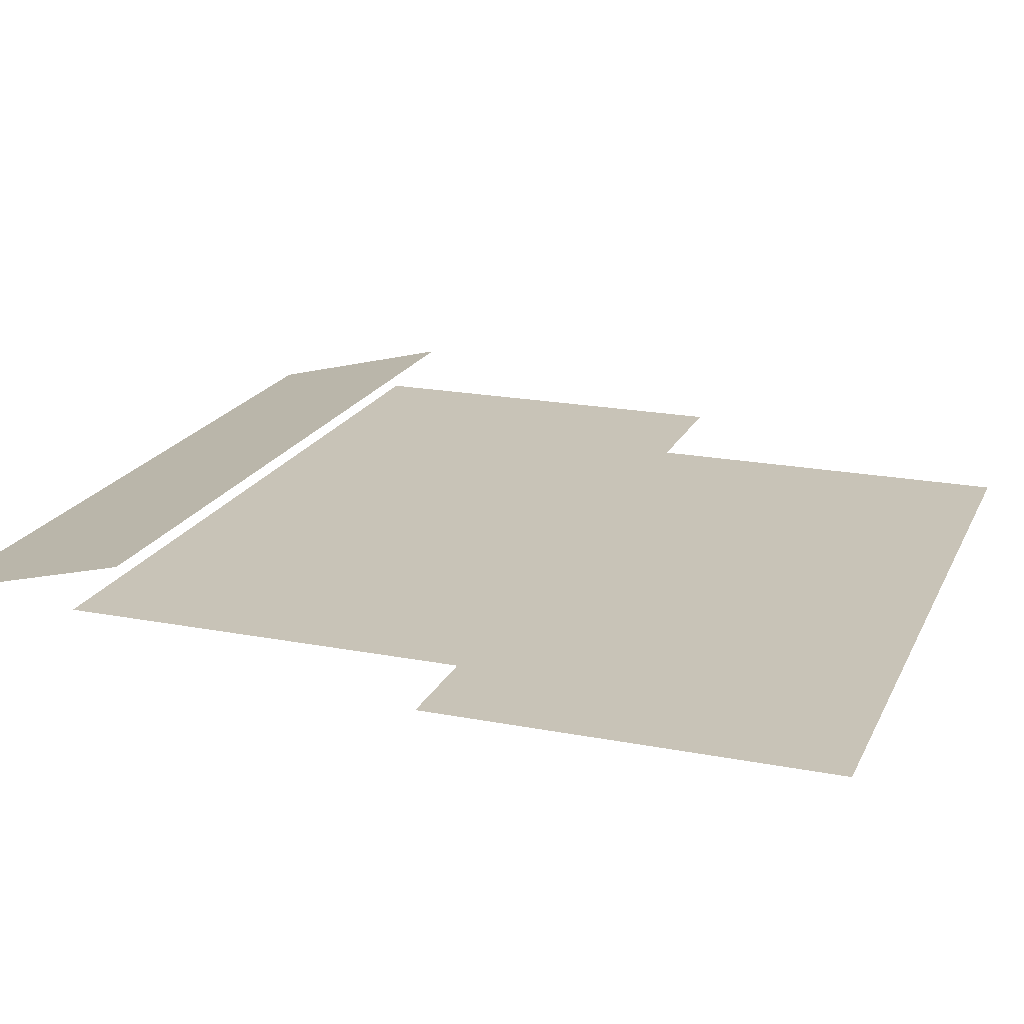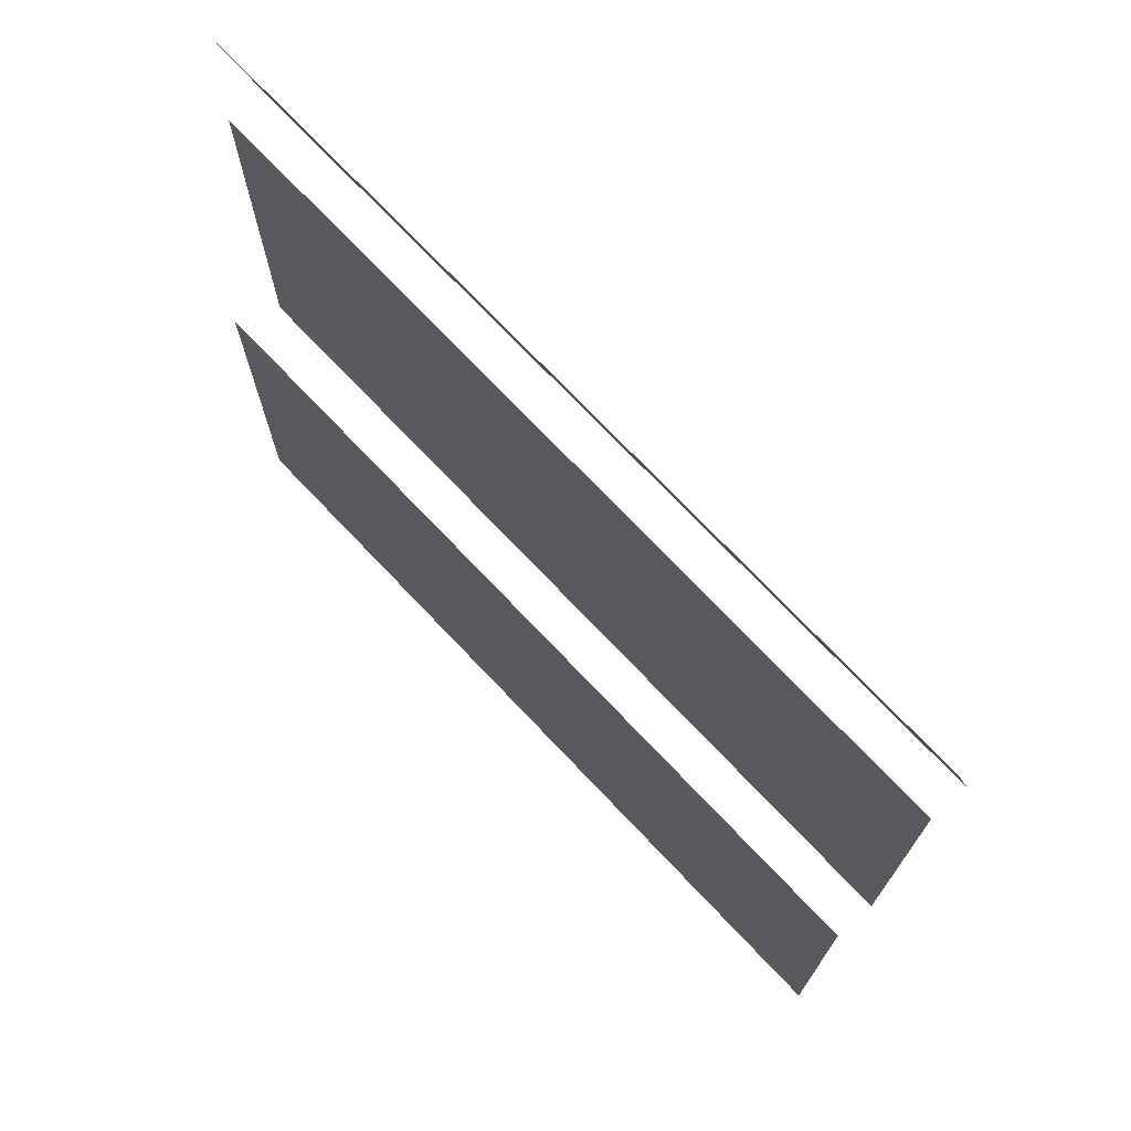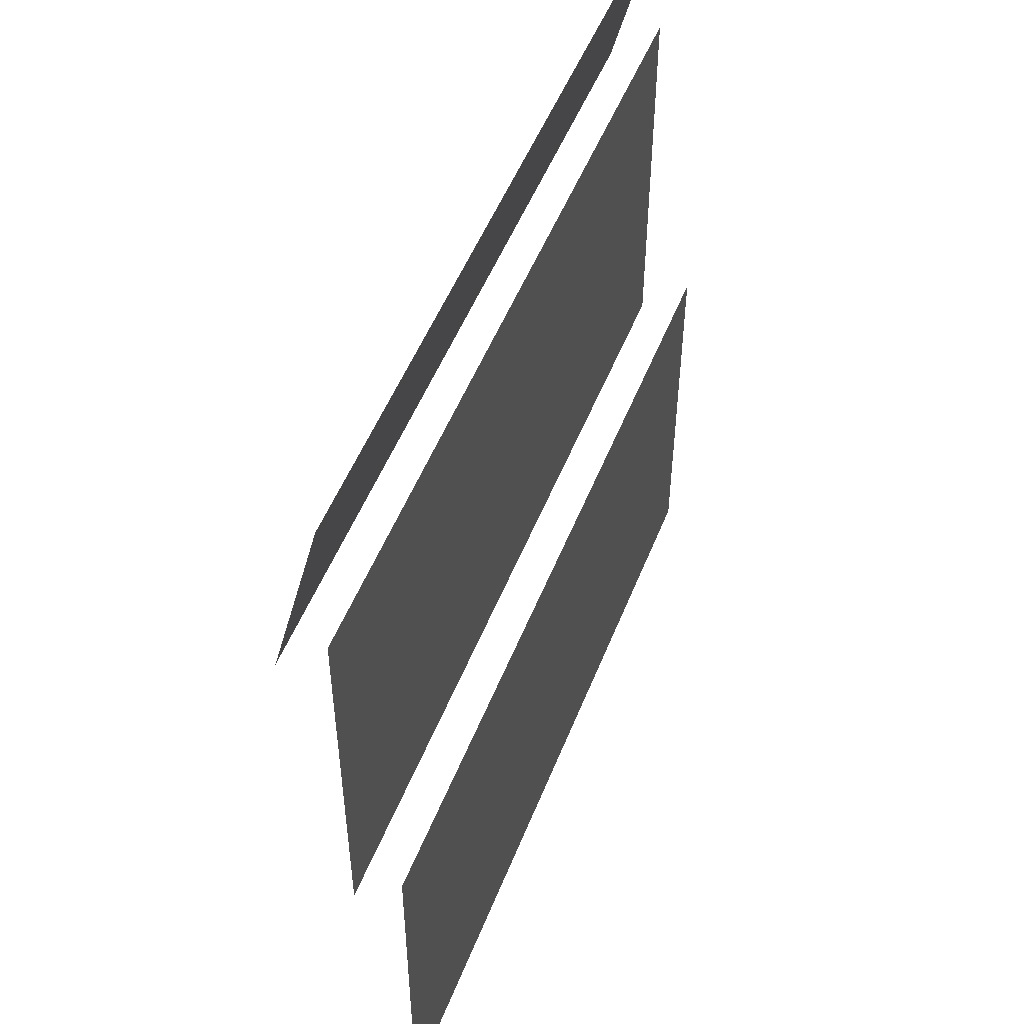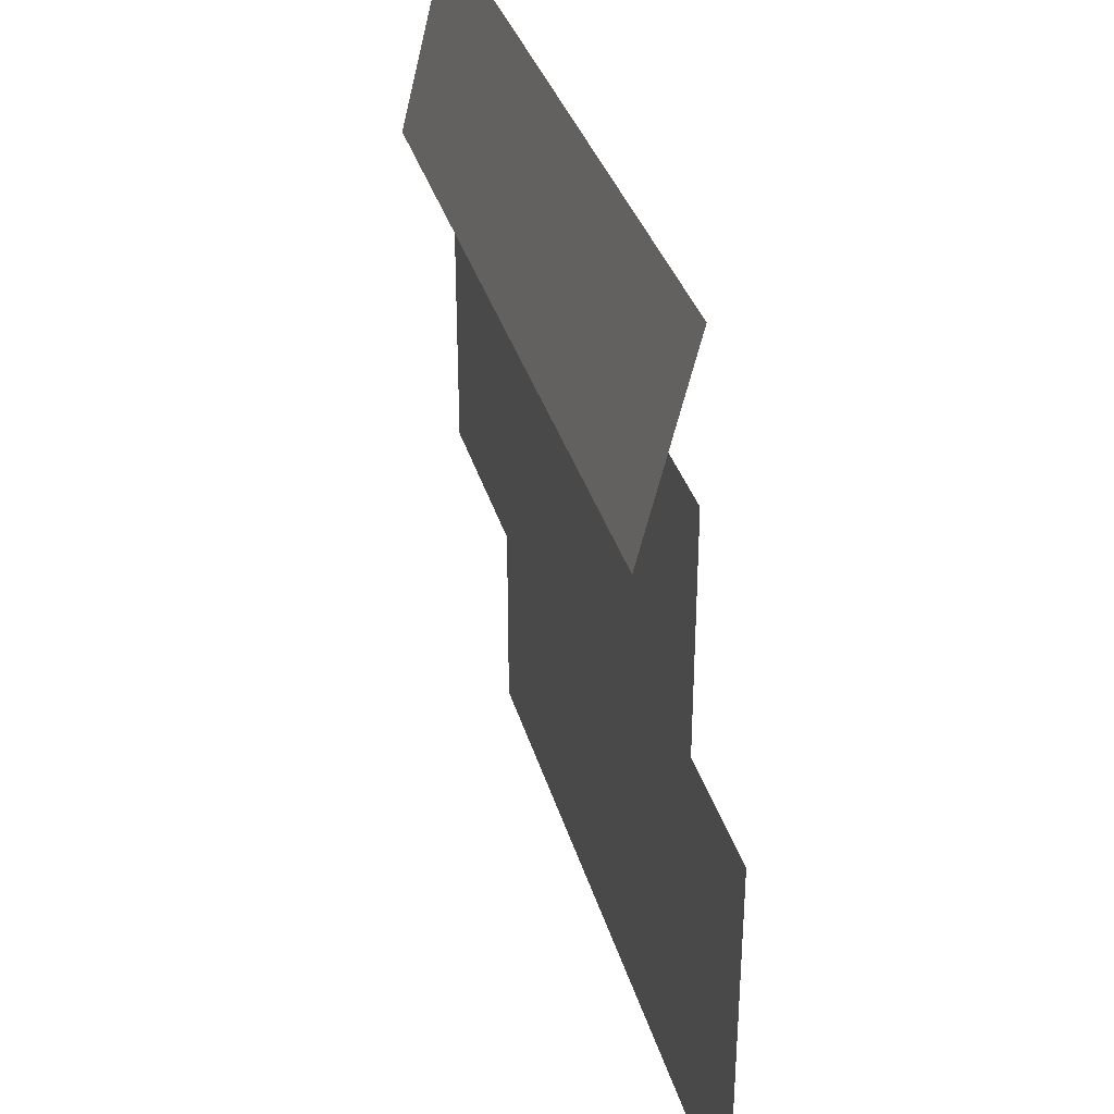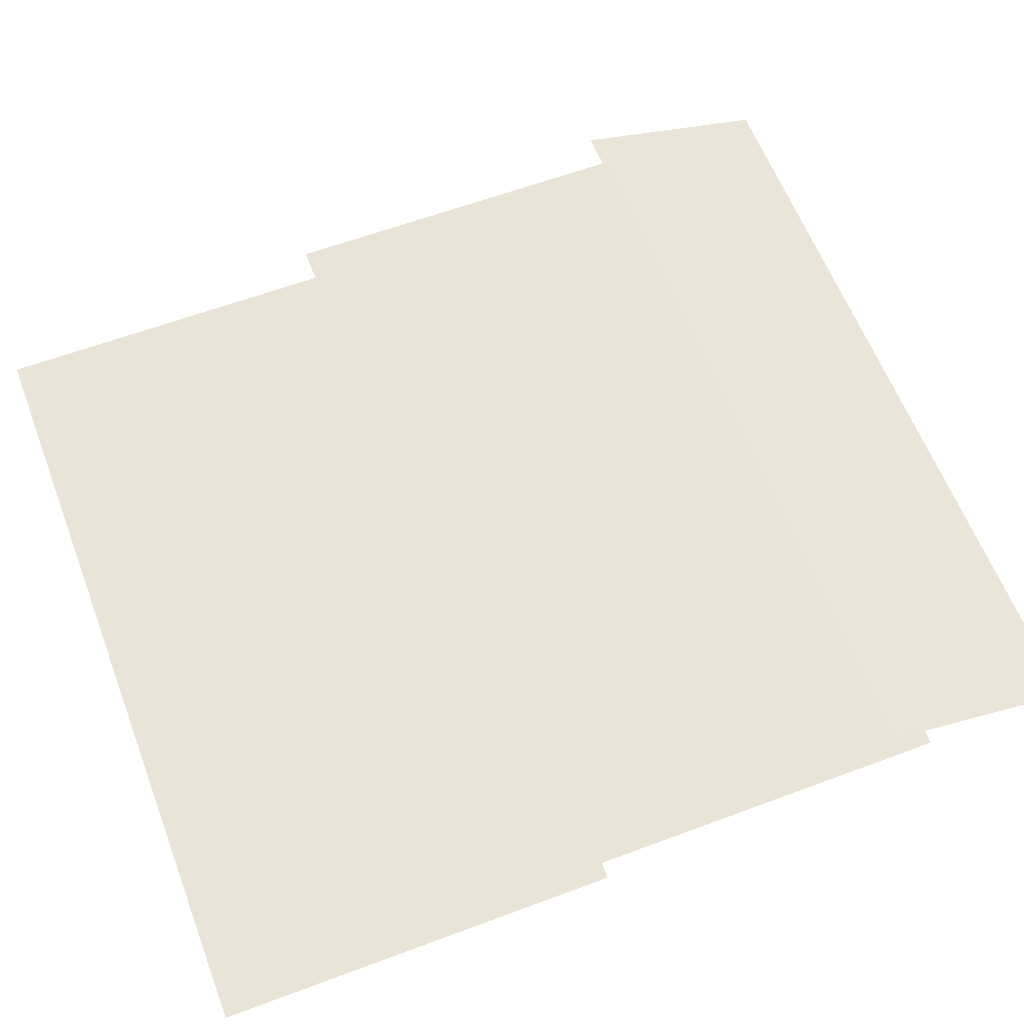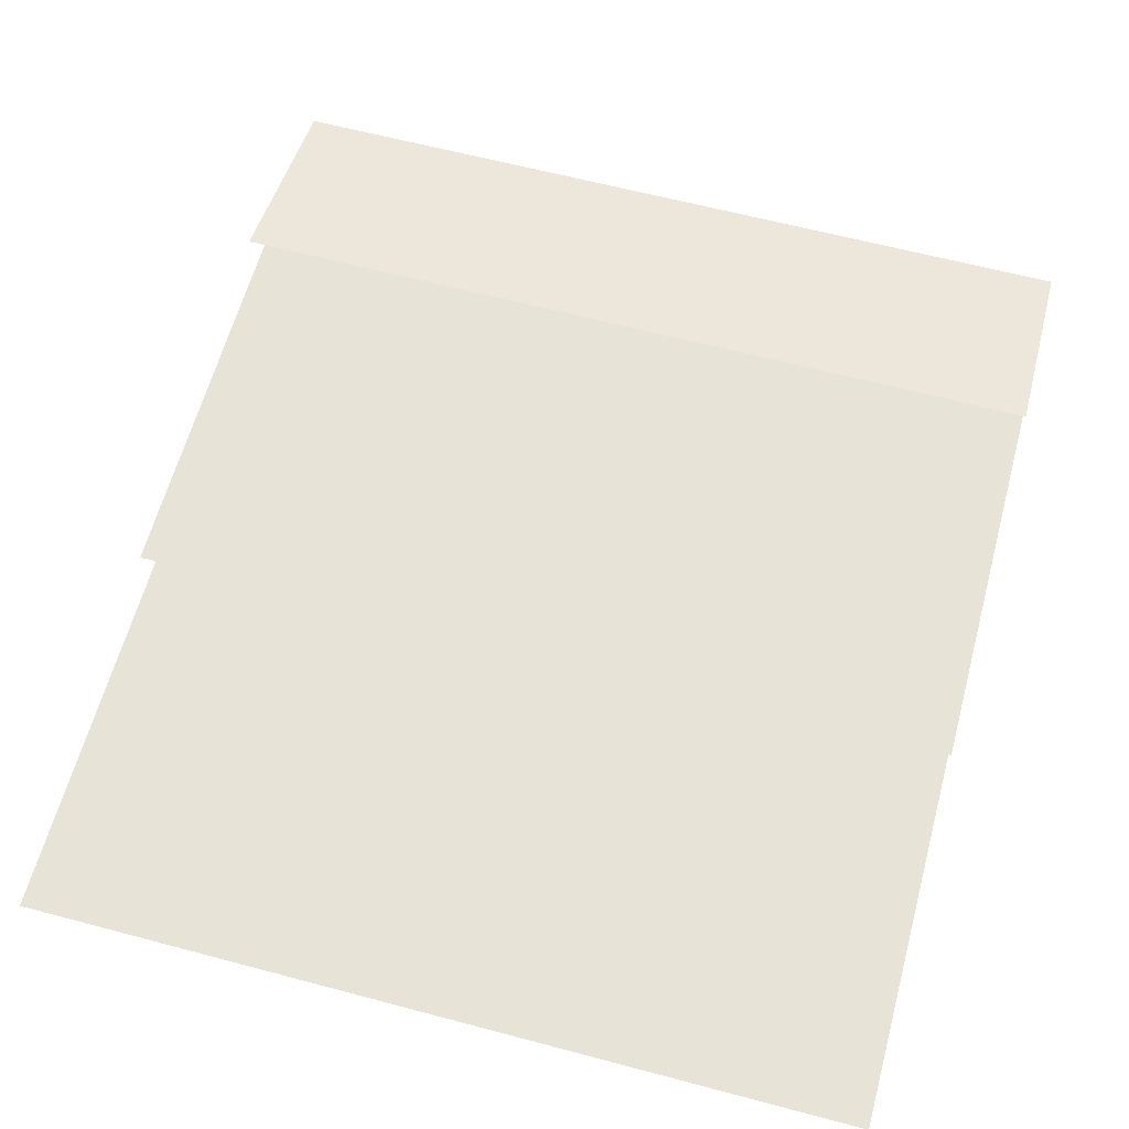
<metadata>
{"format":"obj","ext":"obj","renderer":"f3d","projection":"perspective","resolution":1024,"background":"white","views":[{"elev":19.7,"azim":-70.3,"up":"+Z"},{"elev":73.2,"azim":-133.5,"up":"+Y"},{"elev":51.9,"azim":111.4,"up":"+Y"},{"elev":33.6,"azim":75.1,"up":"+Y"},{"elev":60.8,"azim":69.1,"up":"+Z"},{"elev":62.2,"azim":15.1,"up":"+Z"}]}
</metadata>
<code>
o Default
v 1 0 0.25 1 1 1
v 1 1 0 1 1 1
v 2 1 0 1 1 1
v 2 0 0.25 1 1 1
v -2 0 0.25 1 1 1
v -1 1 0 1 1 1
v -2 1 0 1 1 1
v -1 0 0.25 1 1 1
v -1 0 0.25 1 1 1
v 0 1 0 1 1 1
v -1 1 0 1 1 1
v 0 0 0.25 1 1 1
v 0 0 0.25 1 1 1
v 1 1 0 1 1 1
v 0 1 0 1 1 1
v 1 0 0.25 1 1 1
v 1 -2.5 -0.25 1 1 1
v 2 -1.5 -0.25 1 1 1
v 1 -1.5 -0.25 1 1 1
v 2 -2.5 -0.25 1 1 1
v -1 -2.5 -0.25 1 1 1
v 0 -1.5 -0.25 1 1 1
v -1 -1.5 -0.25 1 1 1
v 0 -2.5 -0.25 1 1 1
v -2 -2.5 -0.25 1 1 1
v -1 -1.5 -0.25 1 1 1
v -2 -1.5 -0.25 1 1 1
v -1 -2.5 -0.25 1 1 1
v 0 -2.5 -0.25 1 1 1
v 1 -1.5 -0.25 1 1 1
v 0 -1.5 -0.25 1 1 1
v 1 -2.5 -0.25 1 1 1
v 0 -3.5 -0.25 1 1 1
v 2 -2.5 -0.25 1 1 1
v 0 -2.5 -0.25 1 1 1
v 2 -3.5 -0.25 1 1 1
v -2 -3.5 -0.25 1 1 1
v 0 -2.5 -0.25 1 1 1
v -2 -2.5 -0.25 1 1 1
v 0 -3.5 -0.25 1 1 1
v -2 -0.75 0 1 1 1
v -1 0.25 0 1 1 1
v -2 0.25 0 1 1 1
v -1 -0.75 0 1 1 1
v -2 -1.75 0 1 1 1
v -1 -0.75 0 1 1 1
v -2 -0.75 0 1 1 1
v -1 -1.75 0 1 1 1
v 1 -0.75 0 1 1 1
v 2 0.25 0 1 1 1
v 1 0.25 0 1 1 1
v 2 -0.75 0 1 1 1
v 1 -1.75 0 1 1 1
v 2 -0.75 0 1 1 1
v 1 -0.75 0 1 1 1
v 2 -1.75 0 1 1 1
v -1 -1.75 0 1 1 1
v 0 -0.75 0 1 1 1
v -1 -0.75 0 1 1 1
v 0 -1.75 0 1 1 1
v 0 -1.75 0 1 1 1
v 1 -0.75 0 1 1 1
v 0 -0.75 0 1 1 1
v 1 -1.75 0 1 1 1
v 0 -0.75 0 1 1 1
v 1 0.25 0 1 1 1
v 0 0.25 0 1 1 1
v 1 -0.75 0 1 1 1
v -1 -0.75 0 1 1 1
v 0 0.25 0 1 1 1
v -1 0.25 0 1 1 1
v 0 -0.75 0 1 1 1
g Facade2
f 1 4 3 2
f 5 8 6 7
f 9 12 10 11
f 13 16 14 15
f 17 20 18 19
f 21 24 22 23
f 25 28 26 27
f 29 32 30 31
f 33 36 34 35
f 37 40 38 39
f 41 44 42 43
f 45 48 46 47
f 49 52 50 51
f 53 56 54 55
f 57 60 58 59
f 61 64 62 63
f 65 68 66 67
f 69 72 70 71

</code>
